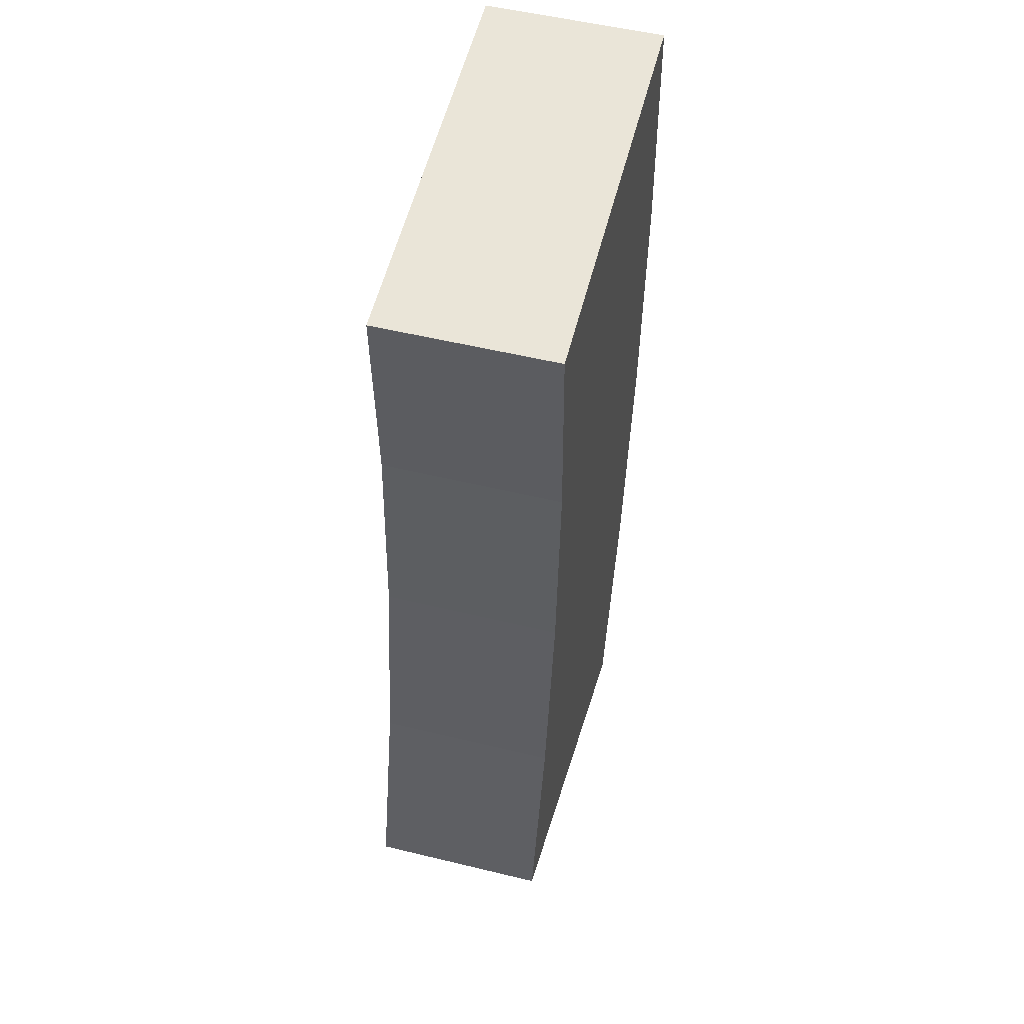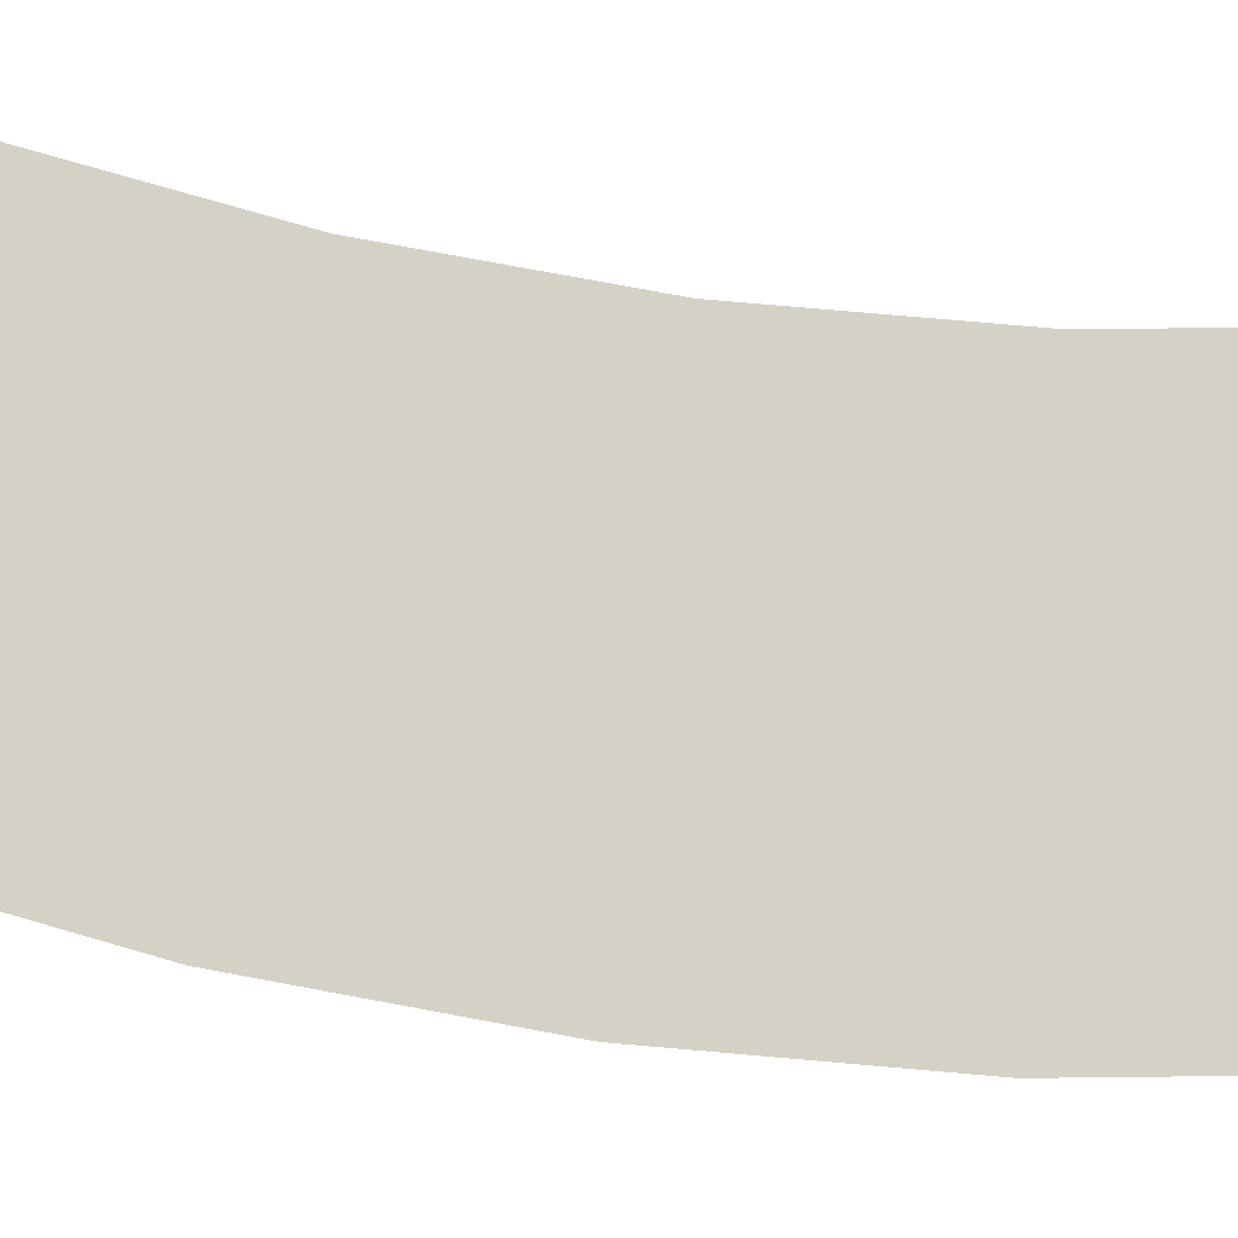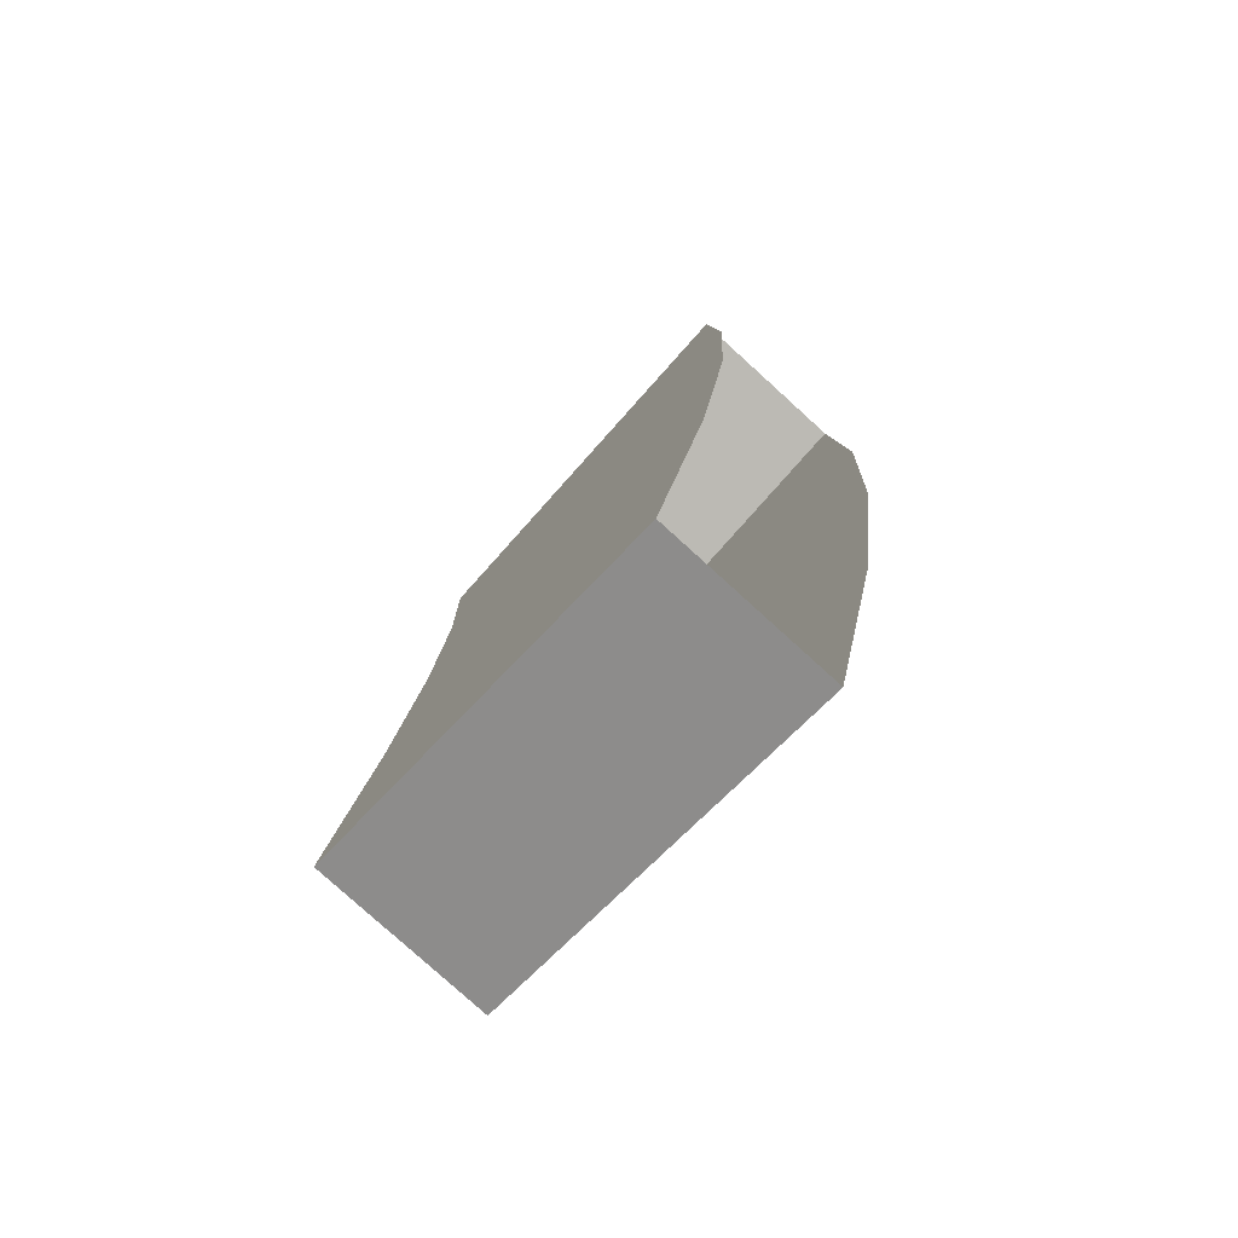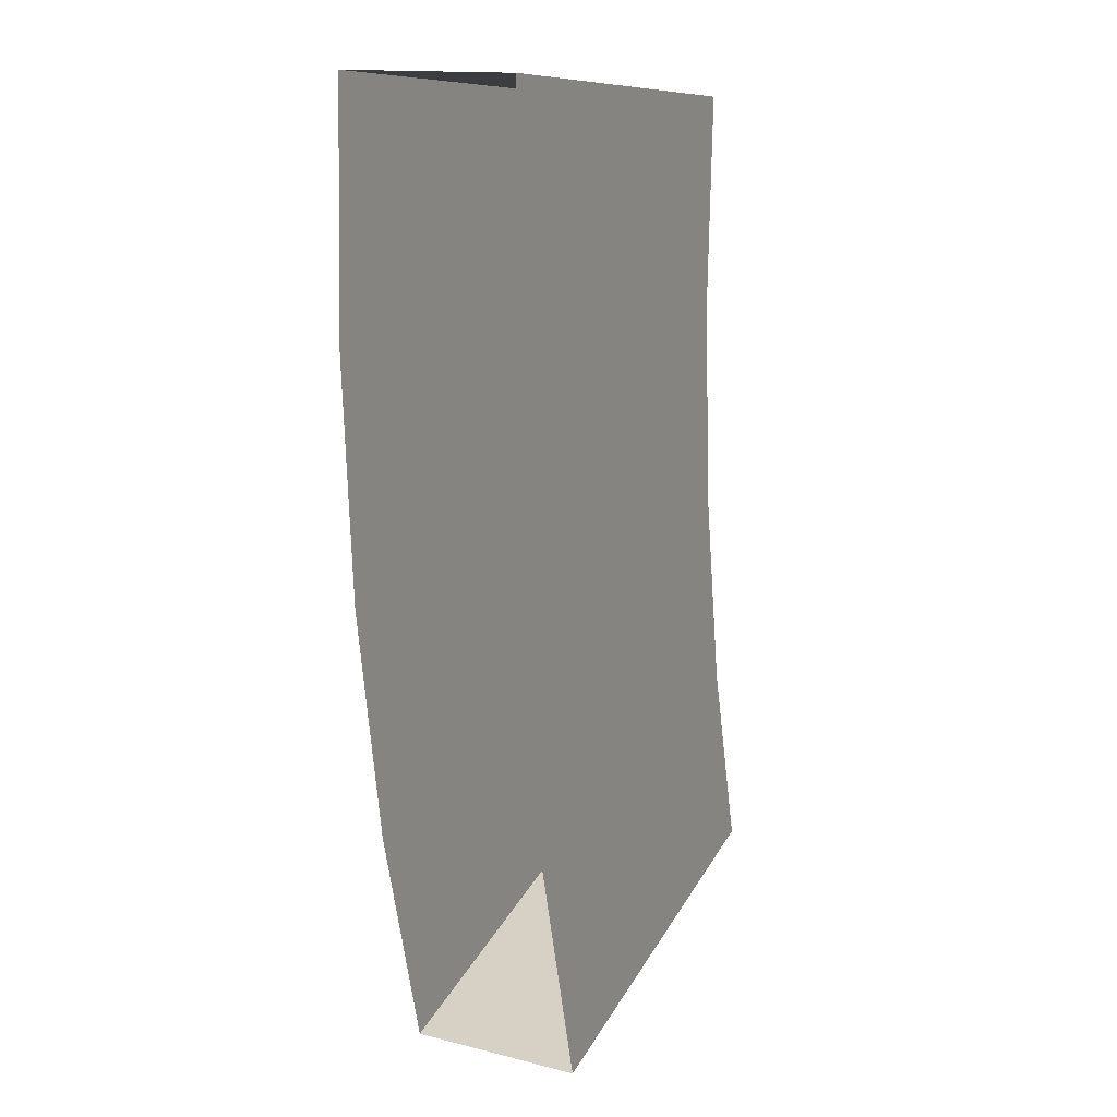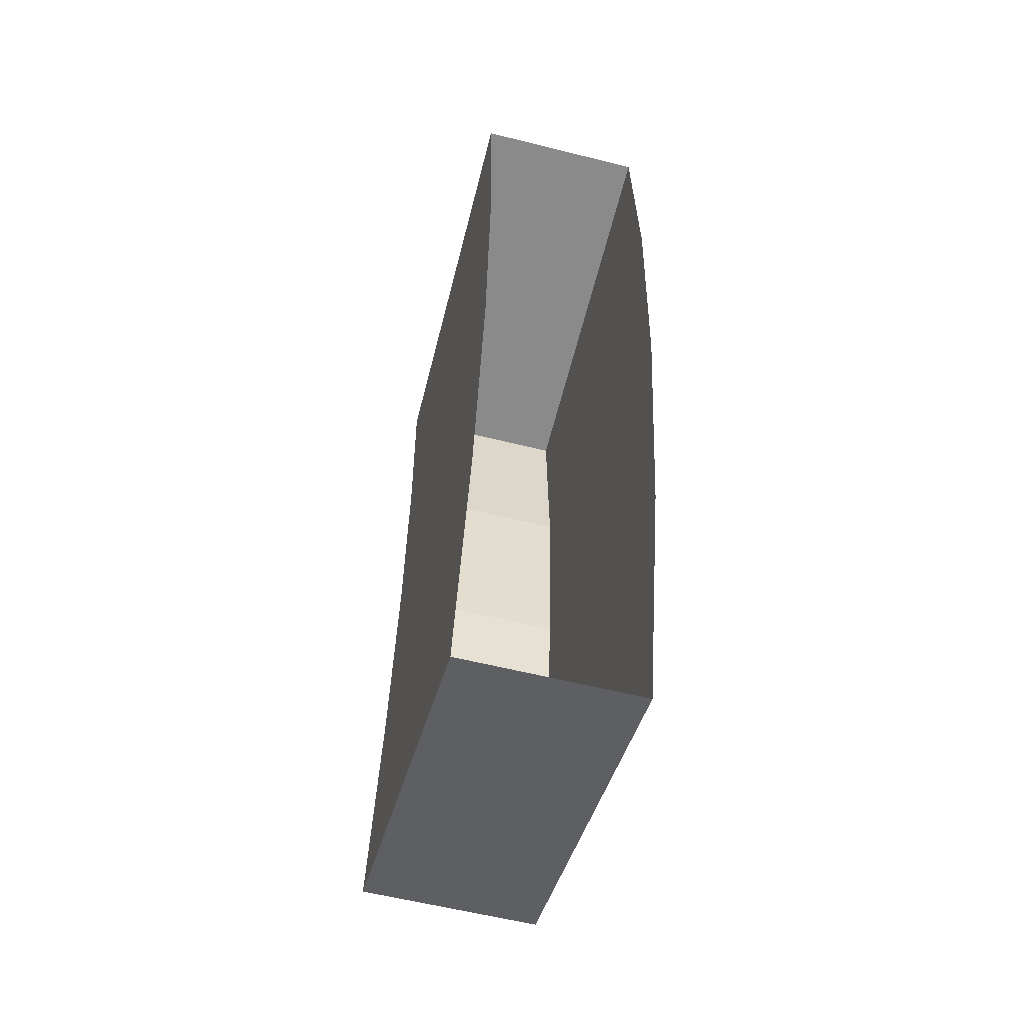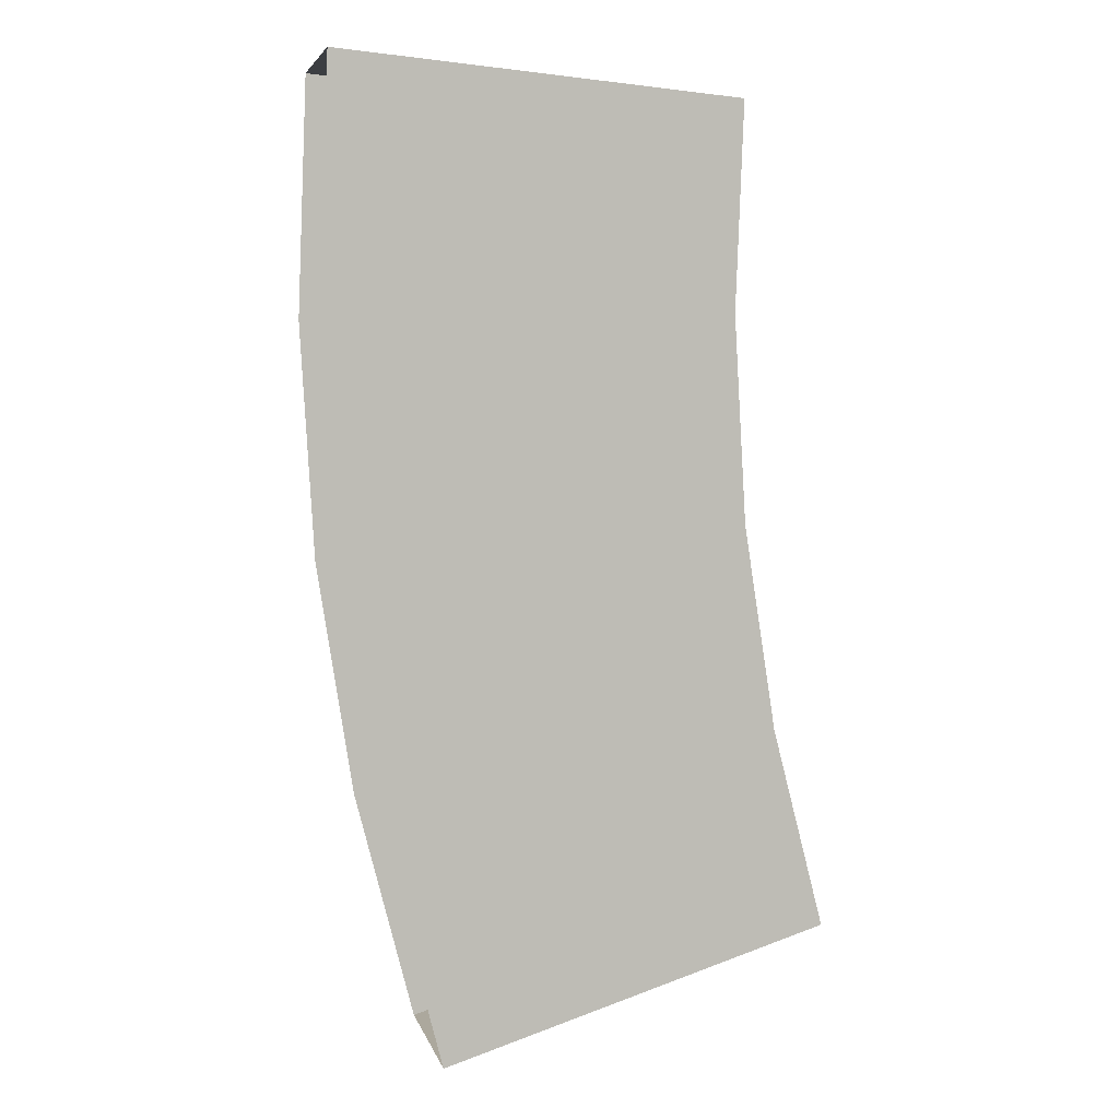
<metadata>
{"format":"obj","ext":"obj","renderer":"f3d","projection":"perspective","resolution":1024,"background":"white","views":[{"elev":53.1,"azim":104.6,"up":"+Z"},{"elev":79.4,"azim":-88.4,"up":"+Y"},{"elev":-79.5,"azim":-132.2,"up":"+Z"},{"elev":14.8,"azim":-61.8,"up":"+Z"},{"elev":-58.5,"azim":-104.5,"up":"+Z"},{"elev":5.0,"azim":-13.2,"up":"+Z"}]}
</metadata>
<code>
o Platform.010_Cube.012
v -2.845 3.009 0.266
v -2.855 3.009 -0.009751
v -2.839 3.009 -0.2852
v -2.797 3.009 -0.5578
v -2.728 3.009 -0.8251
v -2.845 3.209 0.266
v -2.855 3.209 -0.009751
v -2.839 3.209 -0.2852
v -2.797 3.209 -0.5578
v -2.728 3.209 -0.8251
v -2.393 3.009 0.2266
v -2.402 3.009 -0.005344
v -2.388 3.009 -0.237
v -2.352 3.009 -0.4663
v -2.295 3.009 -0.6911
v -2.393 3.209 0.2266
v -2.402 3.209 -0.005344
v -2.388 3.209 -0.237
v -2.352 3.209 -0.4663
v -2.295 3.209 -0.6911
f 7 17 18 8
f 5 15 14 4
f 8 18 19 9
f 2 12 11 1
f 14 15 20 19
f 13 14 19 18
f 12 13 18 17
f 11 12 17 16
f 4 14 13 3
f 6 16 17 7
f 1 11 16 6
f 3 13 12 2
f 9 19 20 10
f 10 20 15 5

</code>
